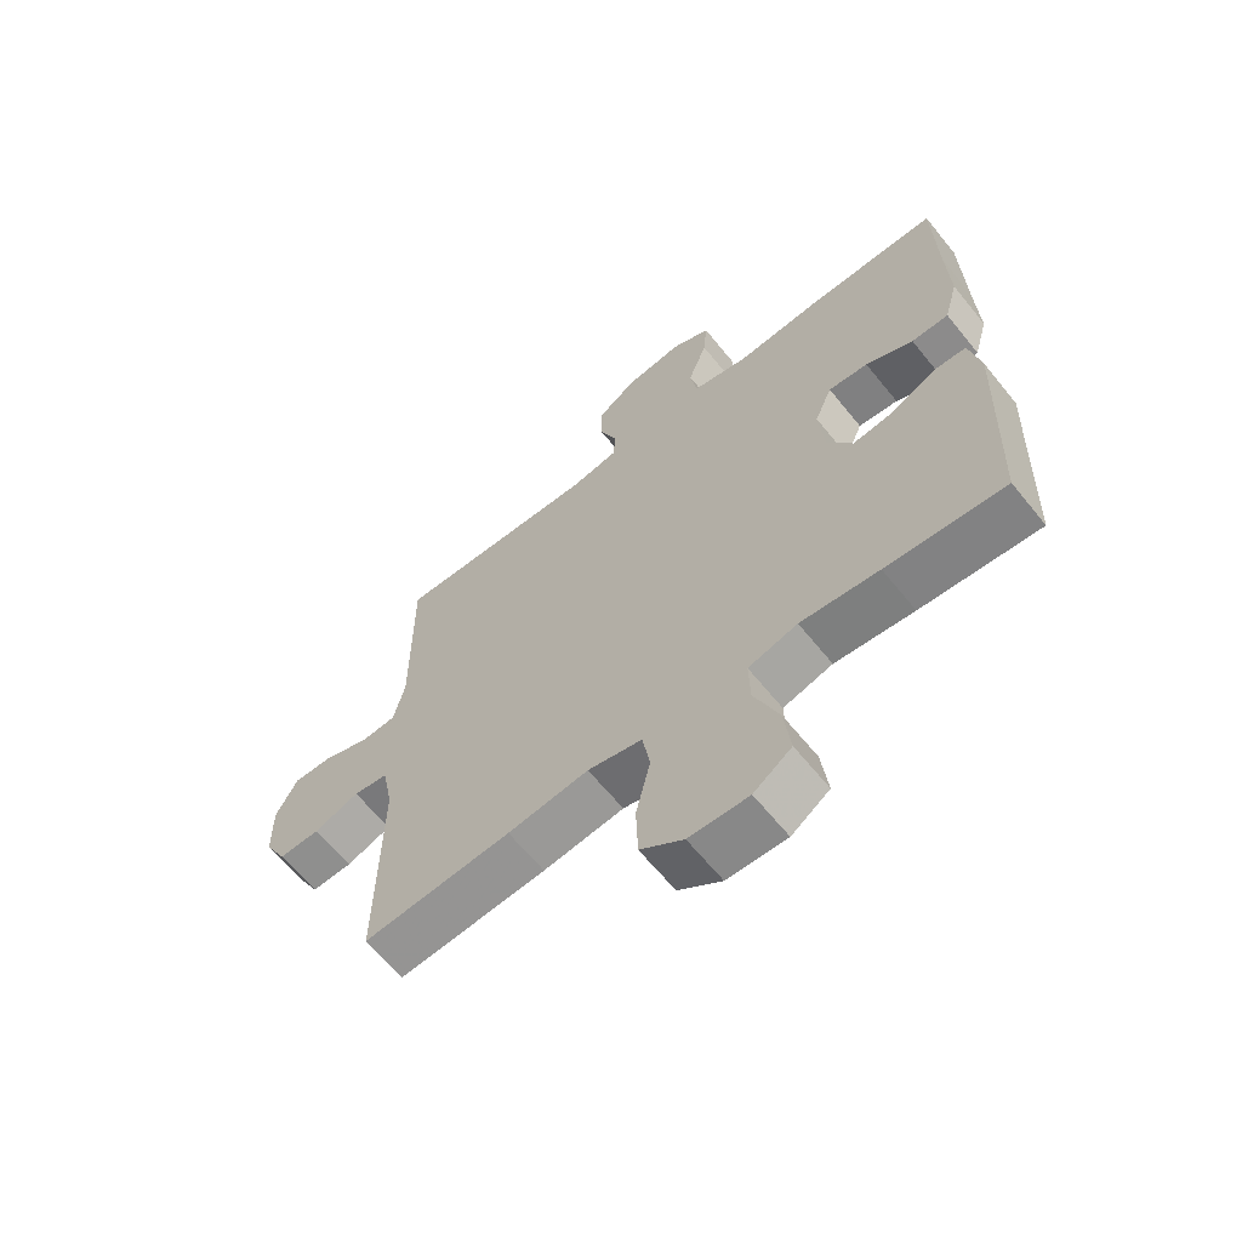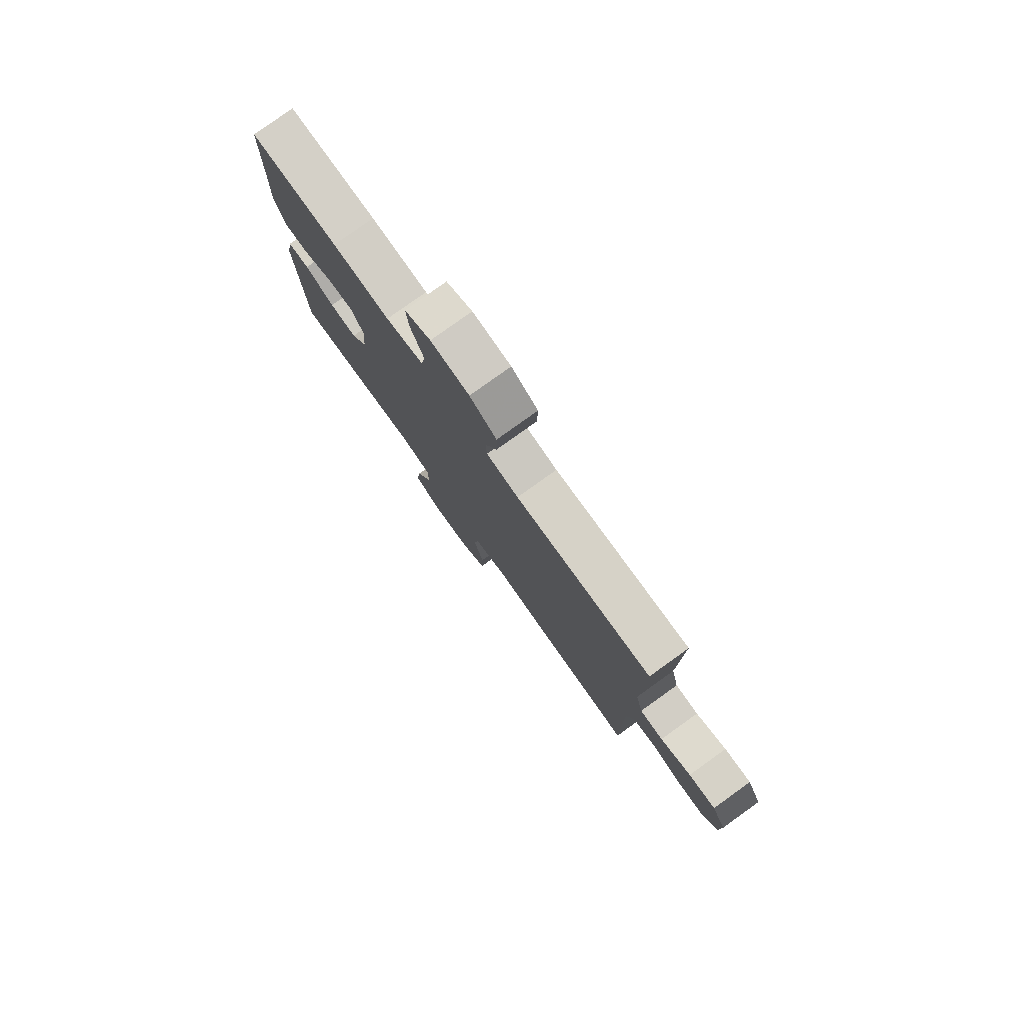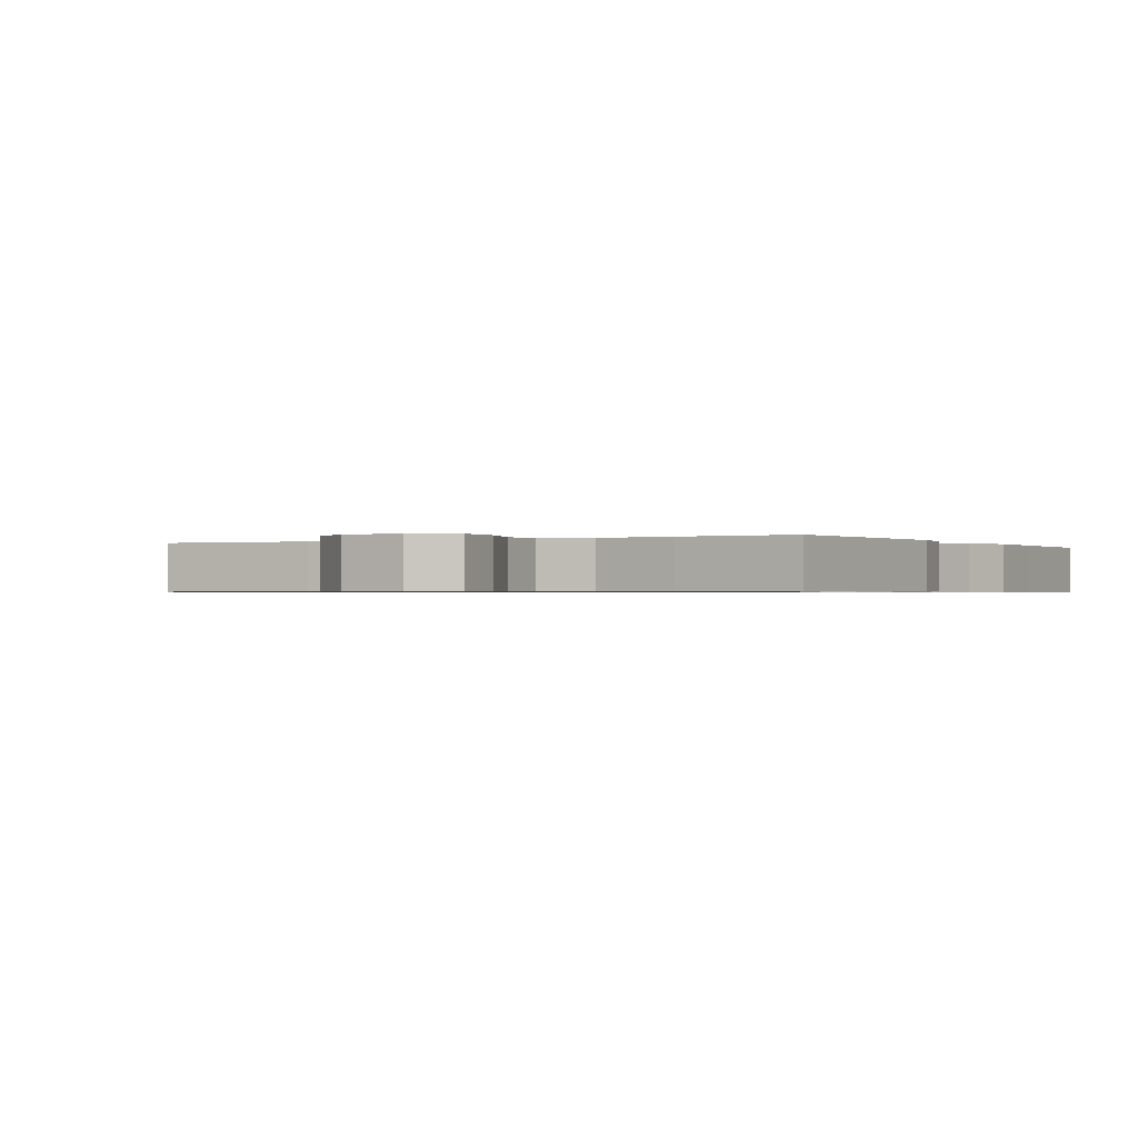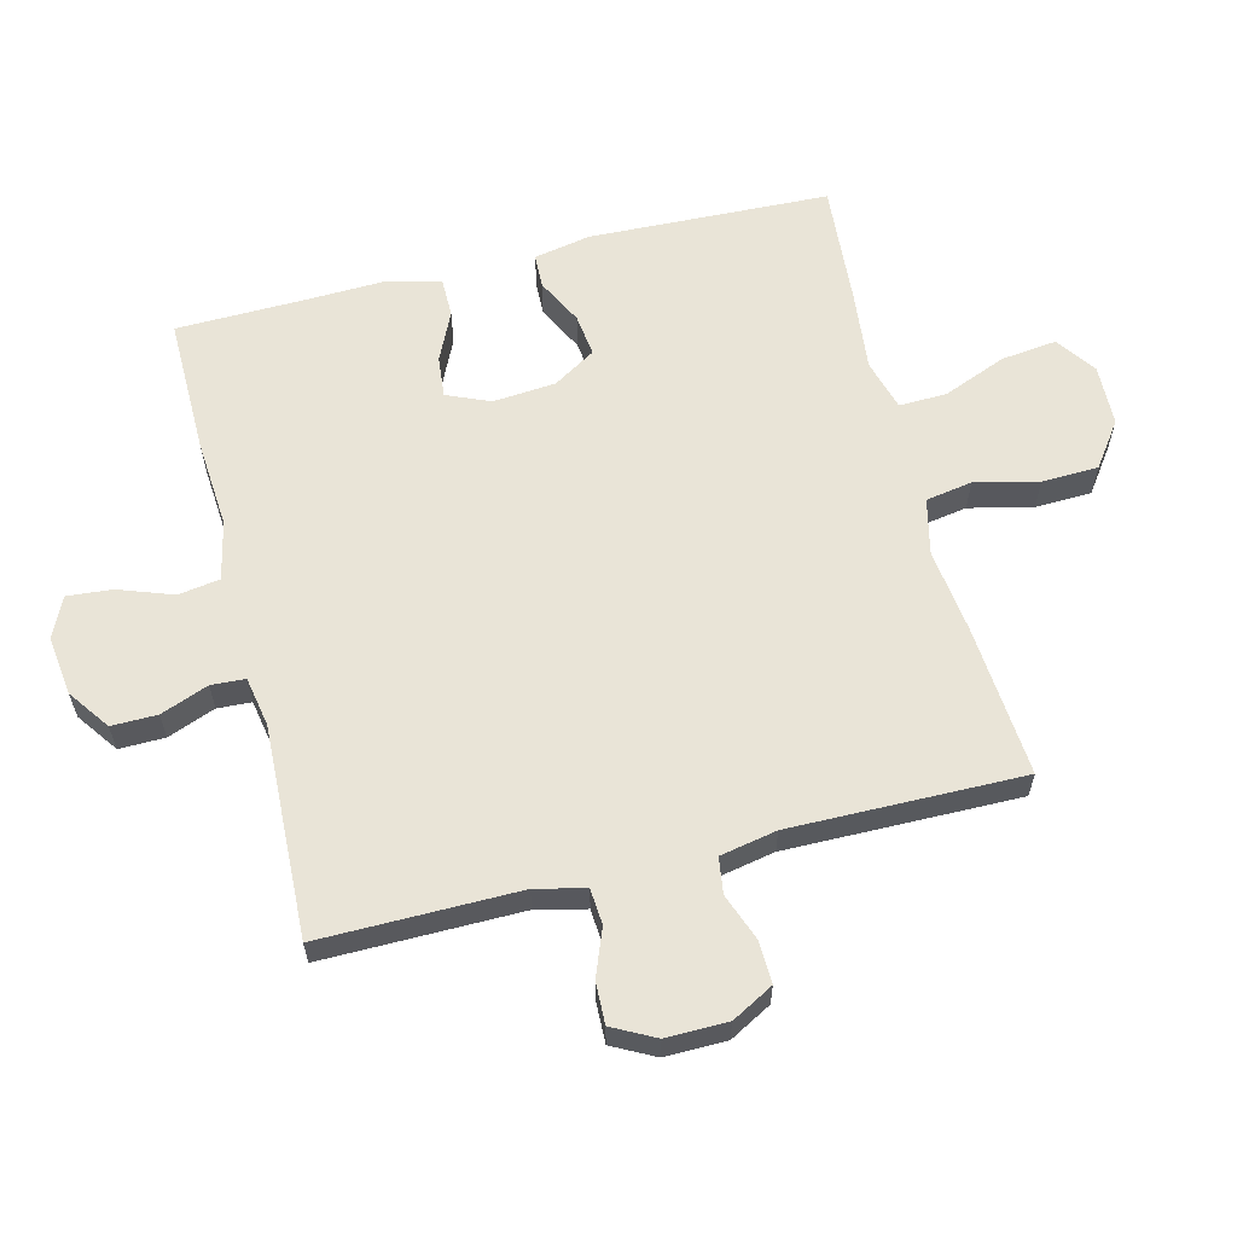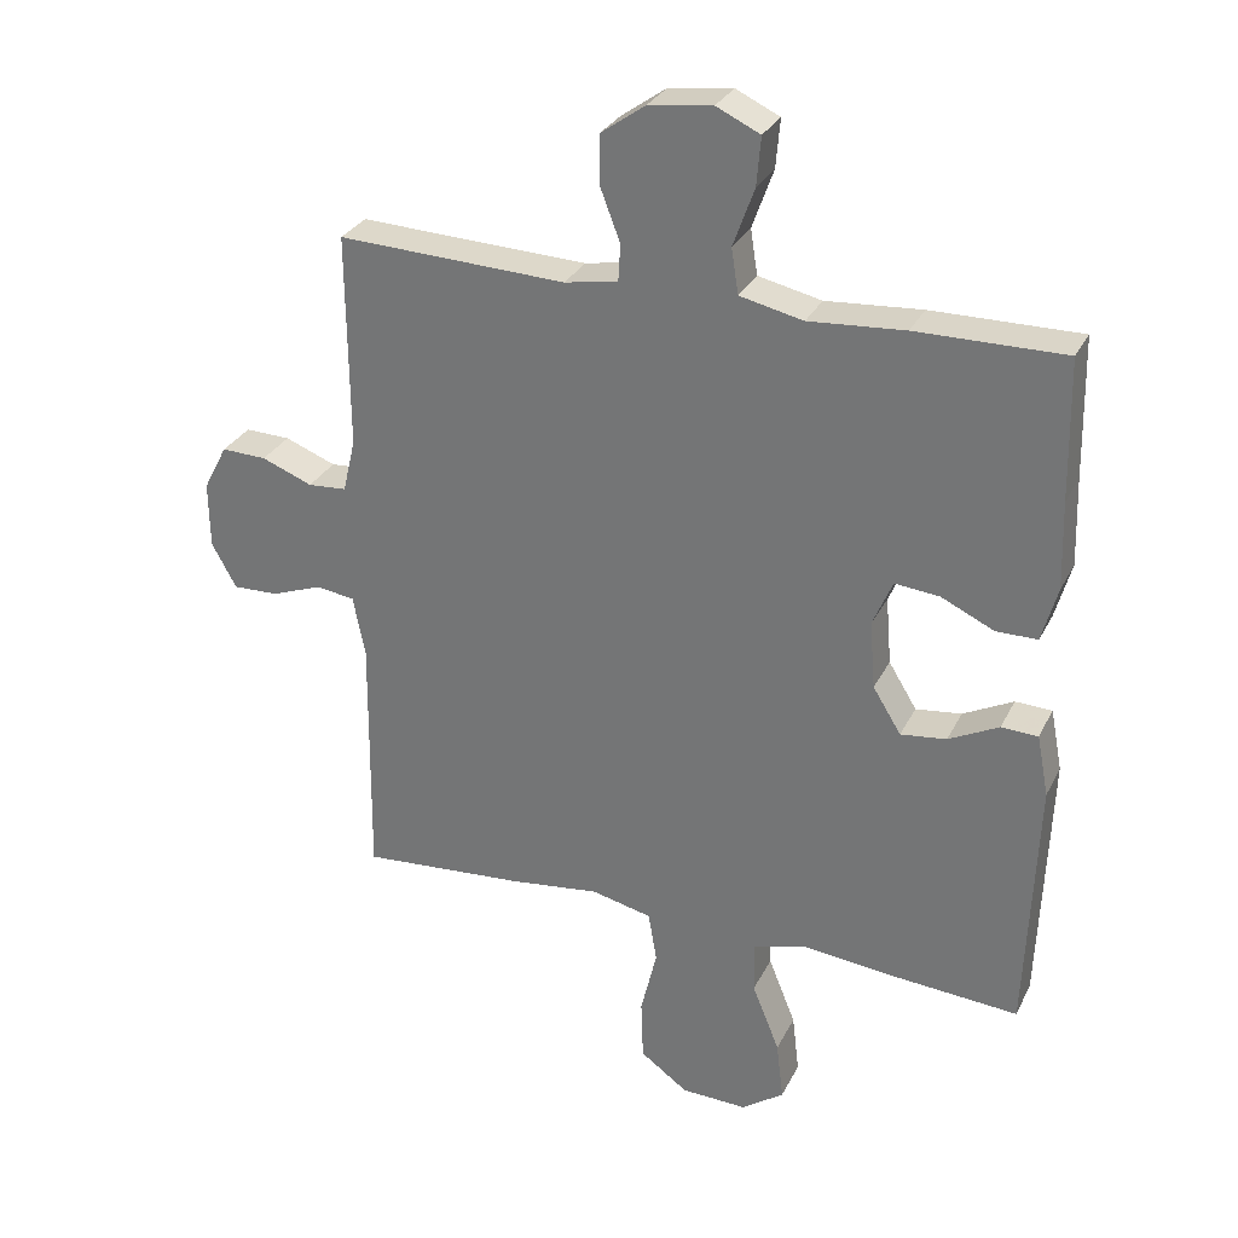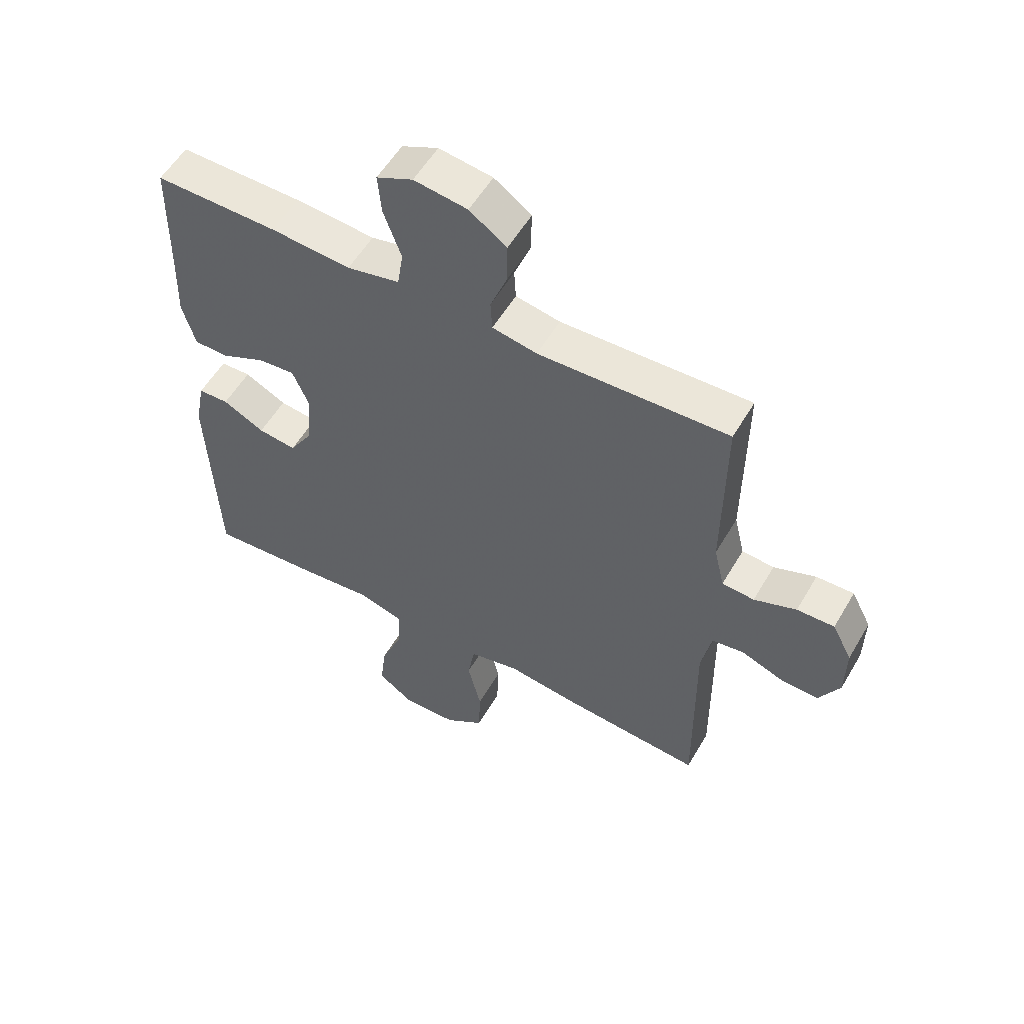
<metadata>
{"format":"obj","ext":"obj","renderer":"f3d","projection":"perspective","resolution":1024,"background":"white","views":[{"elev":-64.0,"azim":-141.0,"up":"+Z"},{"elev":79.6,"azim":54.4,"up":"+Z"},{"elev":-0.6,"azim":-149.9,"up":"+Y"},{"elev":61.0,"azim":75.9,"up":"+Y"},{"elev":29.7,"azim":-157.4,"up":"+Z"},{"elev":55.7,"azim":30.0,"up":"+Z"}]}
</metadata>
<code>
v 0.5 0.07 0.5
v 0.498 0.07 0.196
v 0.516 0.07 0.12
v 0.571 0.07 0.116
v 0.643 0.07 0.144
v 0.707 0.07 0.146
v 0.741 0.07 0.081
v 0.74 0.07 -0.013
v 0.705 0.07 -0.077
v 0.64 0.07 -0.075
v 0.568 0.07 -0.048
v 0.513 0.07 -0.056
v 0.496 0.07 -0.143
v 0.5 0.07 -0.5
v 0.266 0.07 -0.482
v 0.138 0.07 -0.466
v 0.052 0.07 -0.486
v 0.04 0.07 -0.557
v 0.063 0.07 -0.654
v 0.06 0.07 -0.741
v -0.008 0.07 -0.79
v -0.102 0.07 -0.793
v -0.162 0.07 -0.75
v -0.152 0.07 -0.665
v -0.113 0.07 -0.568
v -0.111 0.07 -0.495
v -0.189 0.07 -0.473
v -0.313 0.07 -0.486
v -0.5 0.07 -0.5
v -0.514 0.07 -0.132
v -0.497 0.07 -0.045
v -0.445 0.07 -0.043
v -0.374 0.07 -0.079
v -0.309 0.07 -0.087
v -0.269 0.07 -0.022
v -0.261 0.07 0.074
v -0.289 0.07 0.14
v -0.352 0.07 0.134
v -0.427 0.07 0.099
v -0.486 0.07 0.099
v -0.508 0.07 0.178
v -0.504 0.07 0.302
v -0.5 0.07 0.5
v -0.29 0.07 0.498
v -0.154 0.07 0.488
v -0.064 0.07 0.508
v -0.054 0.07 0.572
v -0.084 0.07 0.655
v -0.09 0.07 0.724
v -0.028 0.07 0.753
v 0.063 0.07 0.741
v 0.126 0.07 0.696
v 0.125 0.07 0.626
v 0.097 0.07 0.553
v 0.1 0.07 0.501
v 0.176 0.07 0.487
v 0.5 0 0.5
v 0.498 0 0.196
v 0.516 0 0.12
v 0.571 0 0.116
v 0.643 0 0.144
v 0.707 0 0.146
v 0.741 0 0.081
v 0.74 0 -0.013
v 0.705 0 -0.077
v 0.64 0 -0.075
v 0.568 0 -0.048
v 0.513 0 -0.056
v 0.496 0 -0.143
v 0.5 0 -0.5
v 0.266 0 -0.482
v 0.138 0 -0.466
v 0.052 0 -0.486
v 0.04 0 -0.557
v 0.063 0 -0.654
v 0.06 0 -0.741
v -0.008 0 -0.79
v -0.102 0 -0.793
v -0.162 0 -0.75
v -0.152 0 -0.665
v -0.113 0 -0.568
v -0.111 0 -0.495
v -0.189 0 -0.473
v -0.313 0 -0.486
v -0.5 0 -0.5
v -0.514 0 -0.132
v -0.497 0 -0.045
v -0.445 0 -0.043
v -0.374 0 -0.079
v -0.309 0 -0.087
v -0.269 0 -0.022
v -0.261 0 0.074
v -0.289 0 0.14
v -0.352 0 0.134
v -0.427 0 0.099
v -0.486 0 0.099
v -0.508 0 0.178
v -0.504 0 0.302
v -0.5 0 0.5
v -0.29 0 0.498
v -0.154 0 0.488
v -0.064 0 0.508
v -0.054 0 0.572
v -0.084 0 0.655
v -0.09 0 0.724
v -0.028 0 0.753
v 0.063 0 0.741
v 0.126 0 0.696
v 0.125 0 0.626
v 0.097 0 0.553
v 0.1 0 0.501
v 0.176 0 0.487
f 52 53 54
f 51 52 54
f 50 51 54
f 49 50 54
f 48 49 54
f 47 48 54
f 46 47 54 55
f 45 46 55 56
f 42 43 44 45
f 42 45 56
f 41 42 56
f 40 41 56
f 39 40 56
f 38 39 56
f 31 32 33
f 30 31 33
f 29 30 33
f 28 29 33
f 27 28 33
f 26 27 33 34
f 23 24 25
f 22 23 25
f 21 22 25
f 20 21 25
f 19 20 25
f 18 19 25
f 17 18 25 26
f 26 34 35
f 17 26 35
f 16 17 35
f 16 35 36
f 15 16 36
f 14 15 36
f 13 14 36
f 9 10 11
f 8 9 11
f 7 8 11
f 6 7 11
f 5 6 11
f 4 5 11
f 3 4 11 12
f 56 1 2
f 13 36 37
f 12 13 37
f 3 12 37
f 2 3 37
f 56 2 37
f 37 38 56
f 110 109 108
f 110 108 107
f 110 107 106
f 110 106 105
f 110 105 104
f 110 104 103
f 111 110 103 102
f 112 111 102 101
f 101 100 99 98
f 112 101 98
f 112 98 97
f 112 97 96
f 112 96 95
f 112 95 94
f 89 88 87
f 89 87 86
f 89 86 85
f 89 85 84
f 89 84 83
f 90 89 83 82
f 81 80 79
f 81 79 78
f 81 78 77
f 81 77 76
f 81 76 75
f 81 75 74
f 82 81 74 73
f 91 90 82
f 91 82 73
f 91 73 72
f 92 91 72
f 92 72 71
f 92 71 70
f 92 70 69
f 67 66 65
f 67 65 64
f 67 64 63
f 67 63 62
f 67 62 61
f 67 61 60
f 68 67 60 59
f 58 57 112
f 93 92 69
f 93 69 68
f 93 68 59
f 93 59 58
f 93 58 112
f 112 94 93
f 1 57 58 2
f 2 58 59 3
f 3 59 60 4
f 4 60 61 5
f 5 61 62 6
f 6 62 63 7
f 7 63 64 8
f 8 64 65 9
f 9 65 66 10
f 10 66 67 11
f 11 67 68 12
f 12 68 69 13
f 13 69 70 14
f 14 70 71 15
f 15 71 72 16
f 16 72 73 17
f 17 73 74 18
f 18 74 75 19
f 19 75 76 20
f 20 76 77 21
f 21 77 78 22
f 22 78 79 23
f 23 79 80 24
f 24 80 81 25
f 25 81 82 26
f 26 82 83 27
f 27 83 84 28
f 28 84 85 29
f 29 85 86 30
f 30 86 87 31
f 31 87 88 32
f 32 88 89 33
f 33 89 90 34
f 34 90 91 35
f 35 91 92 36
f 36 92 93 37
f 37 93 94 38
f 38 94 95 39
f 39 95 96 40
f 40 96 97 41
f 41 97 98 42
f 42 98 99 43
f 43 99 100 44
f 44 100 101 45
f 45 101 102 46
f 46 102 103 47
f 47 103 104 48
f 48 104 105 49
f 49 105 106 50
f 50 106 107 51
f 51 107 108 52
f 52 108 109 53
f 53 109 110 54
f 54 110 111 55
f 55 111 112 56
f 56 112 57 1

</code>
